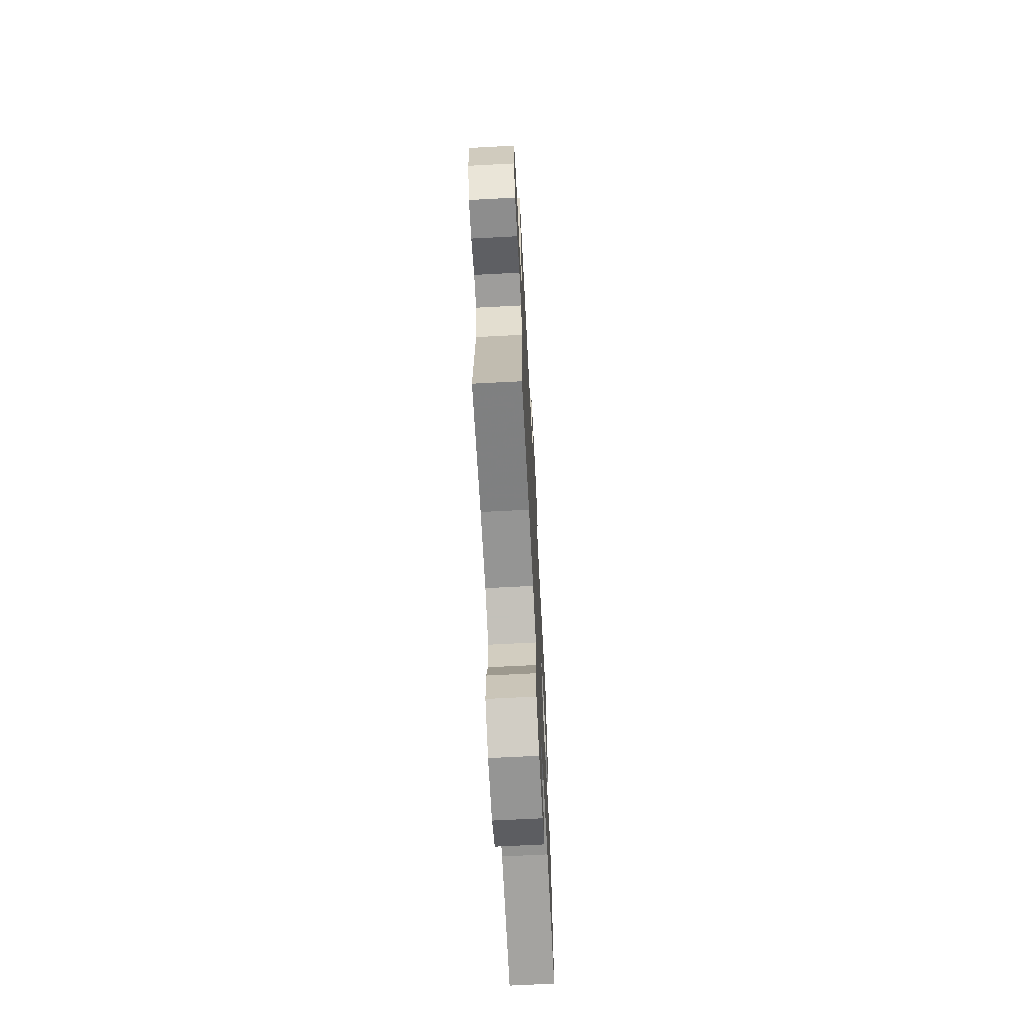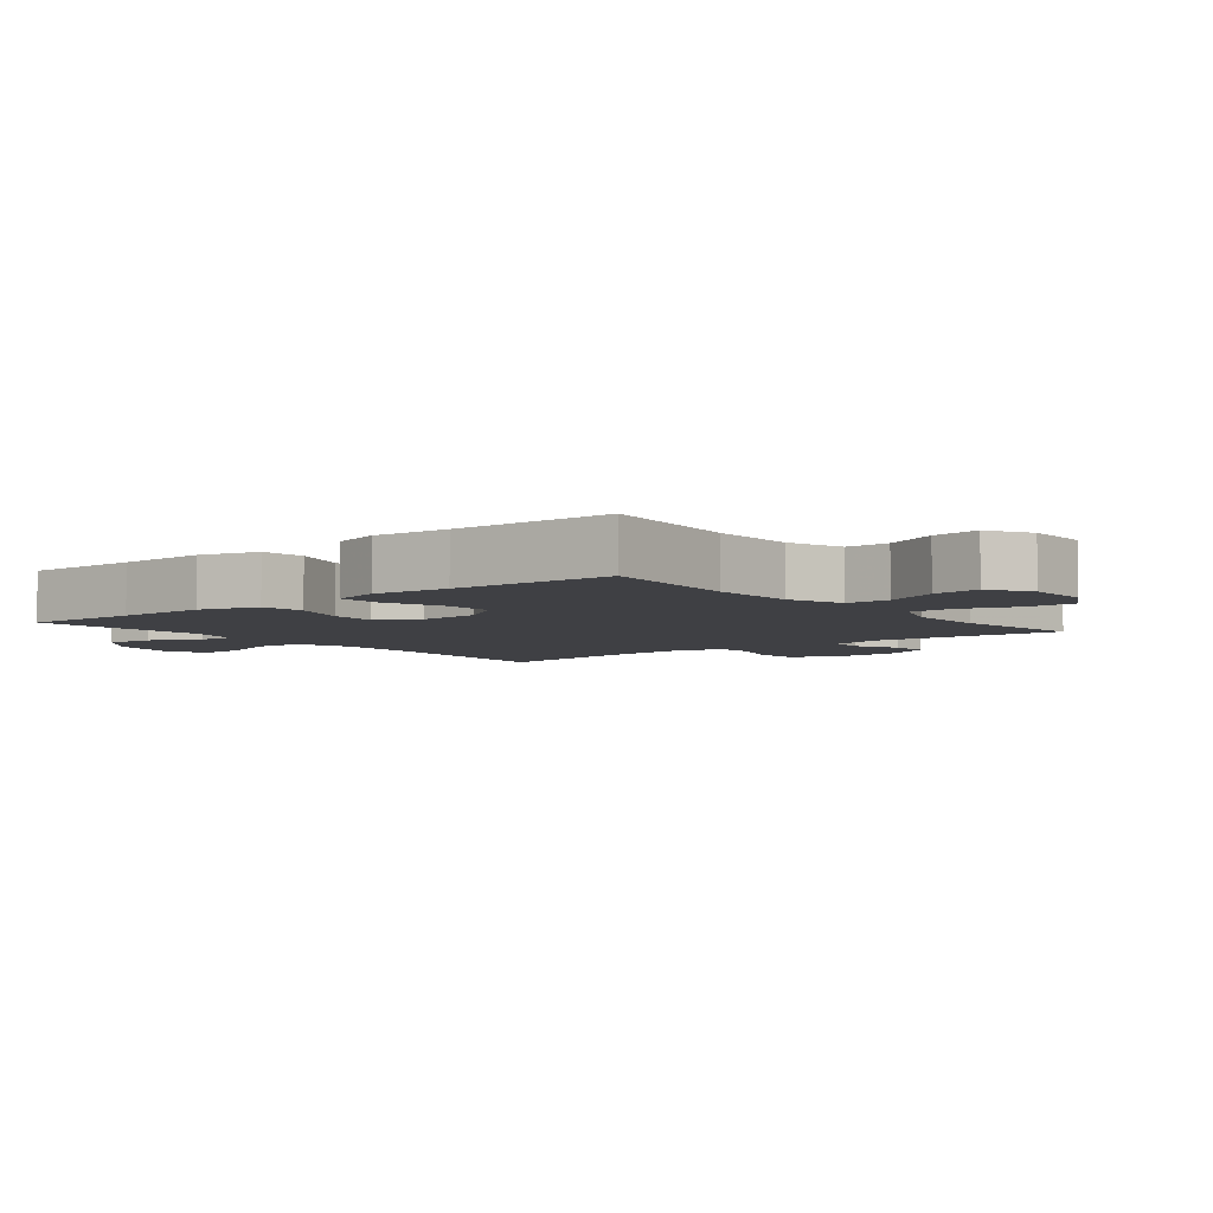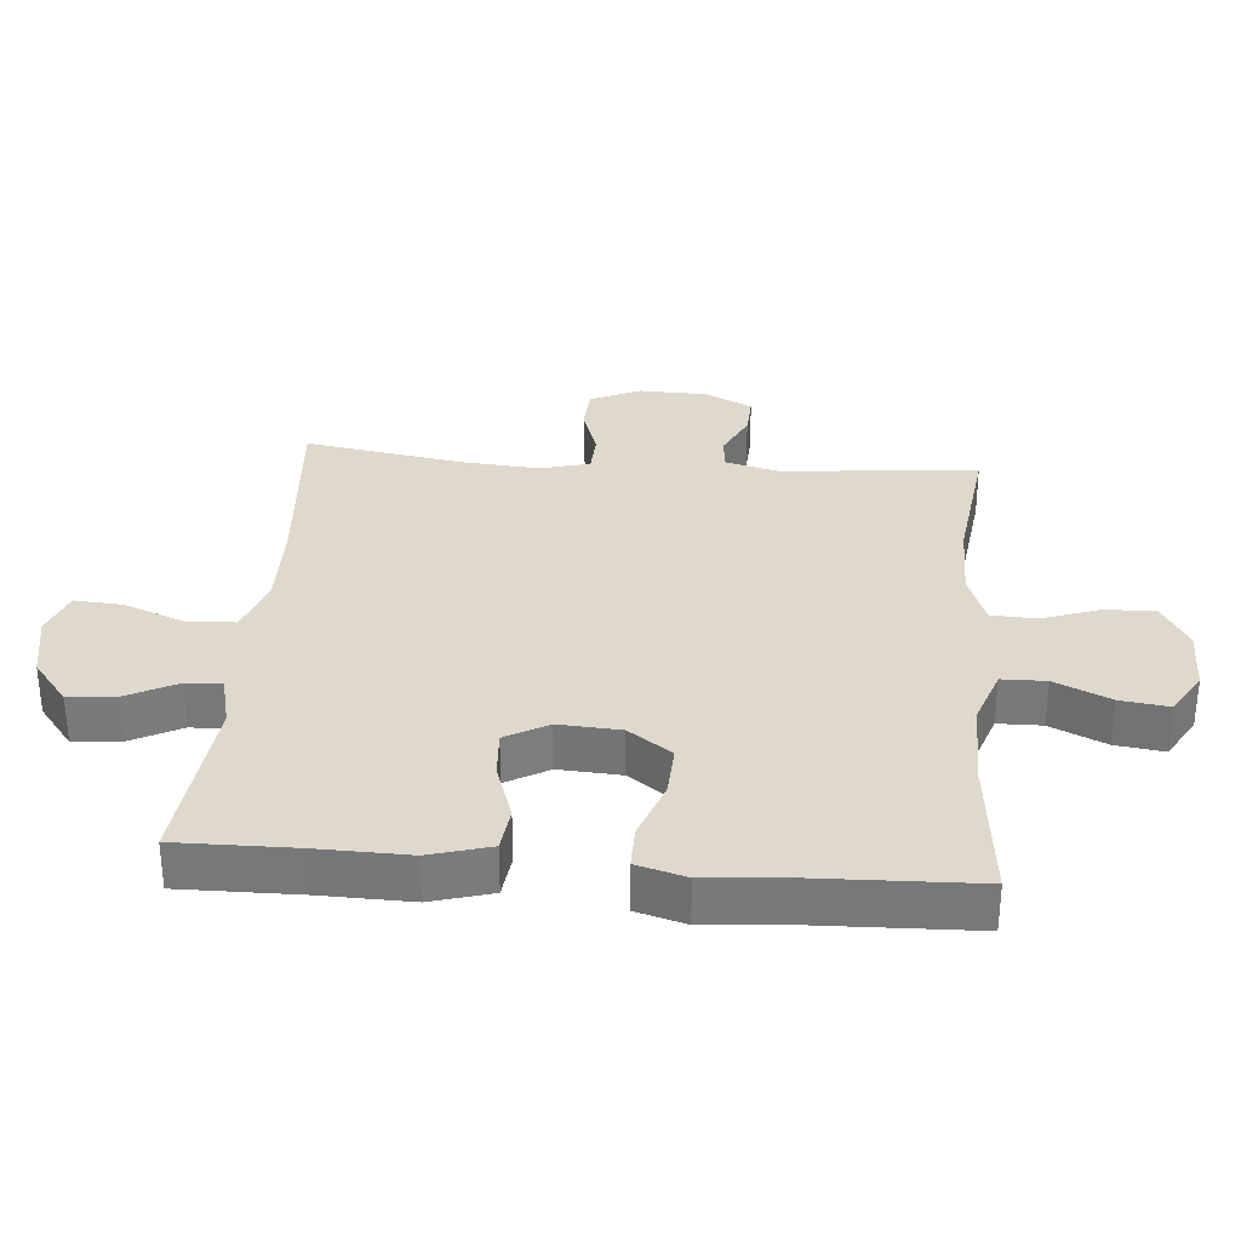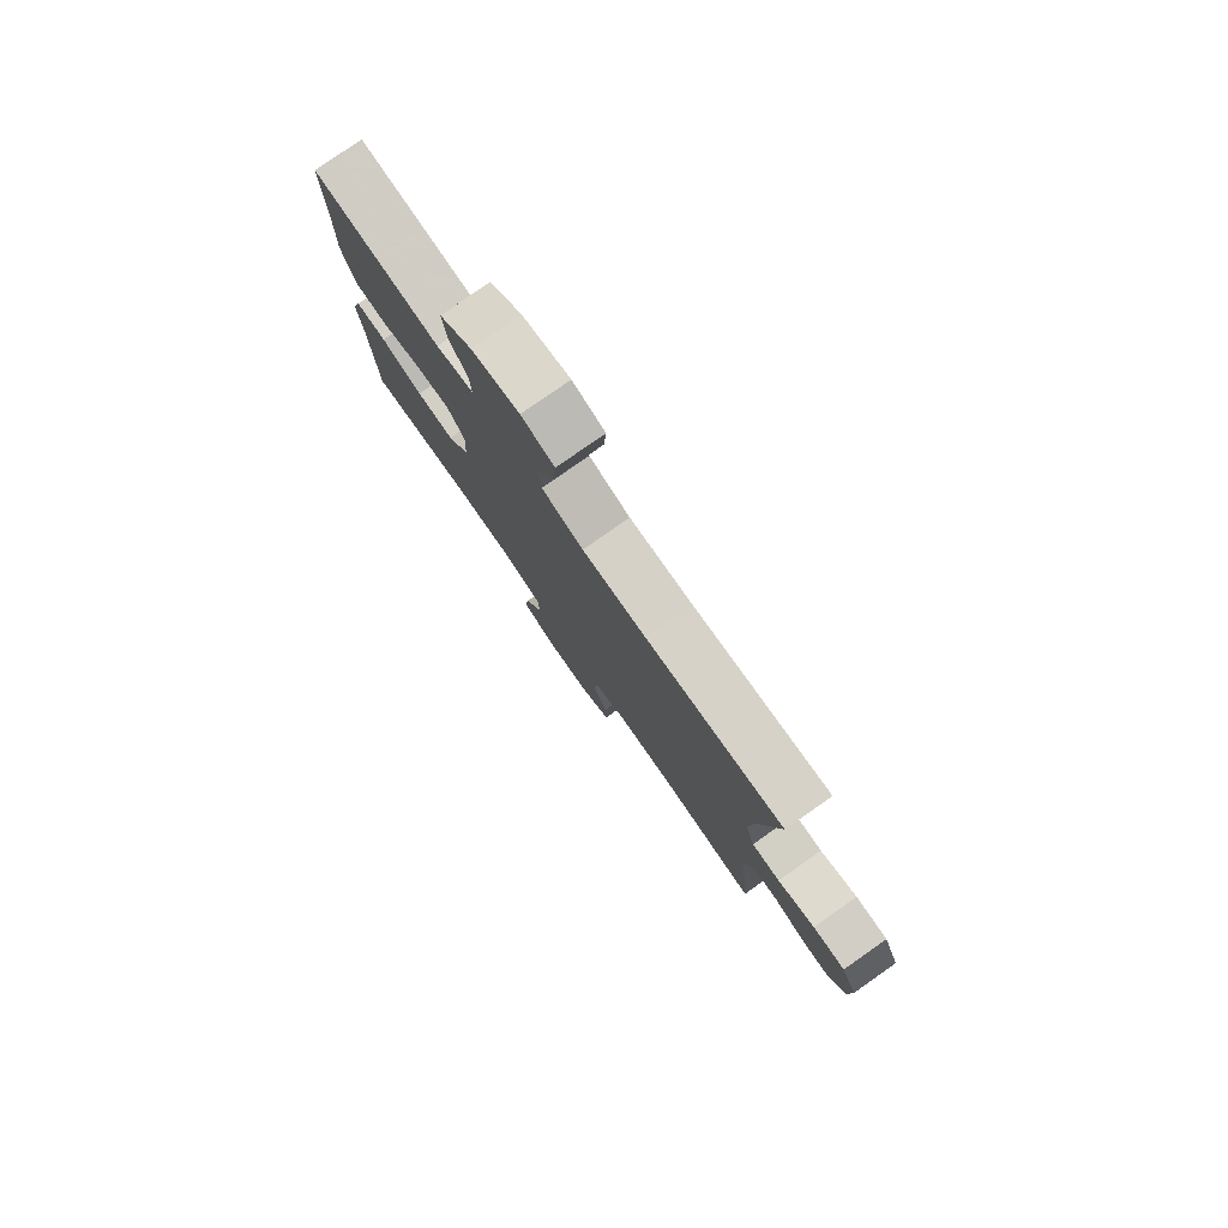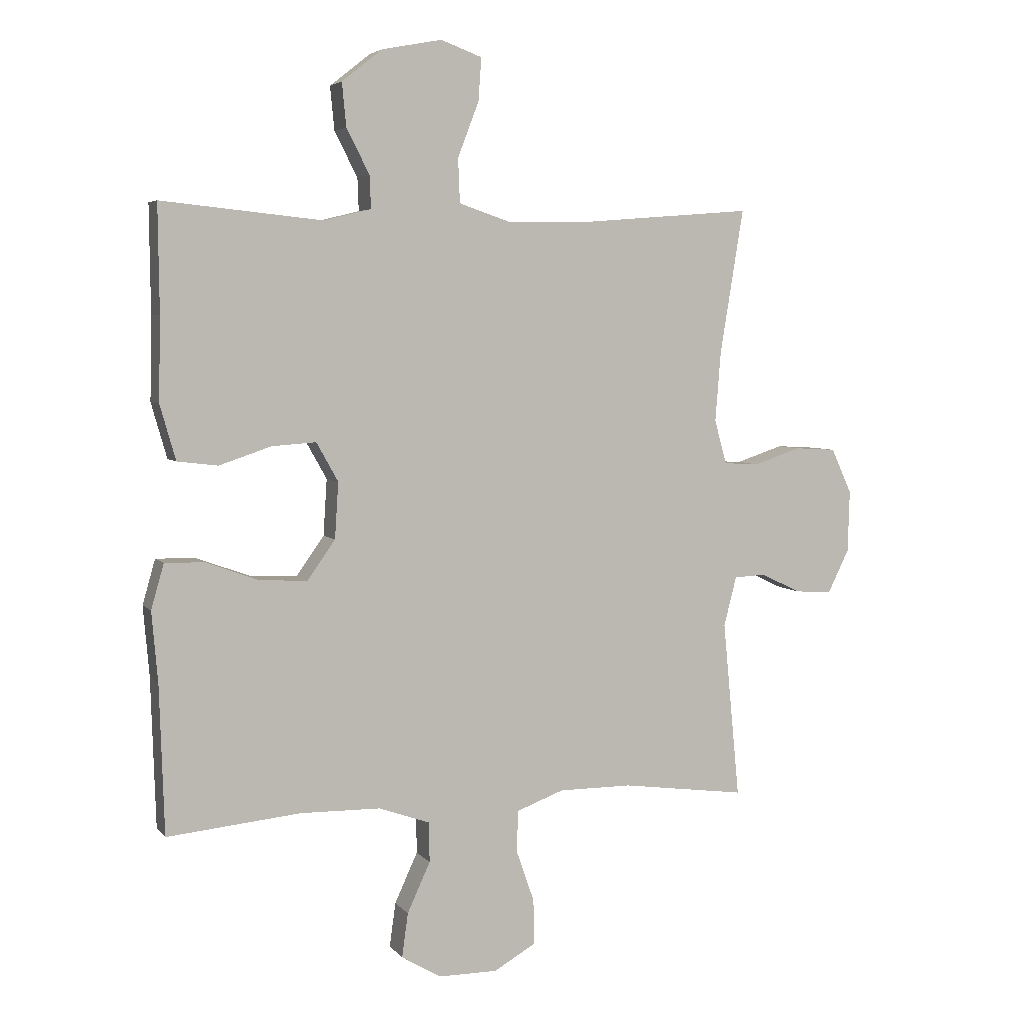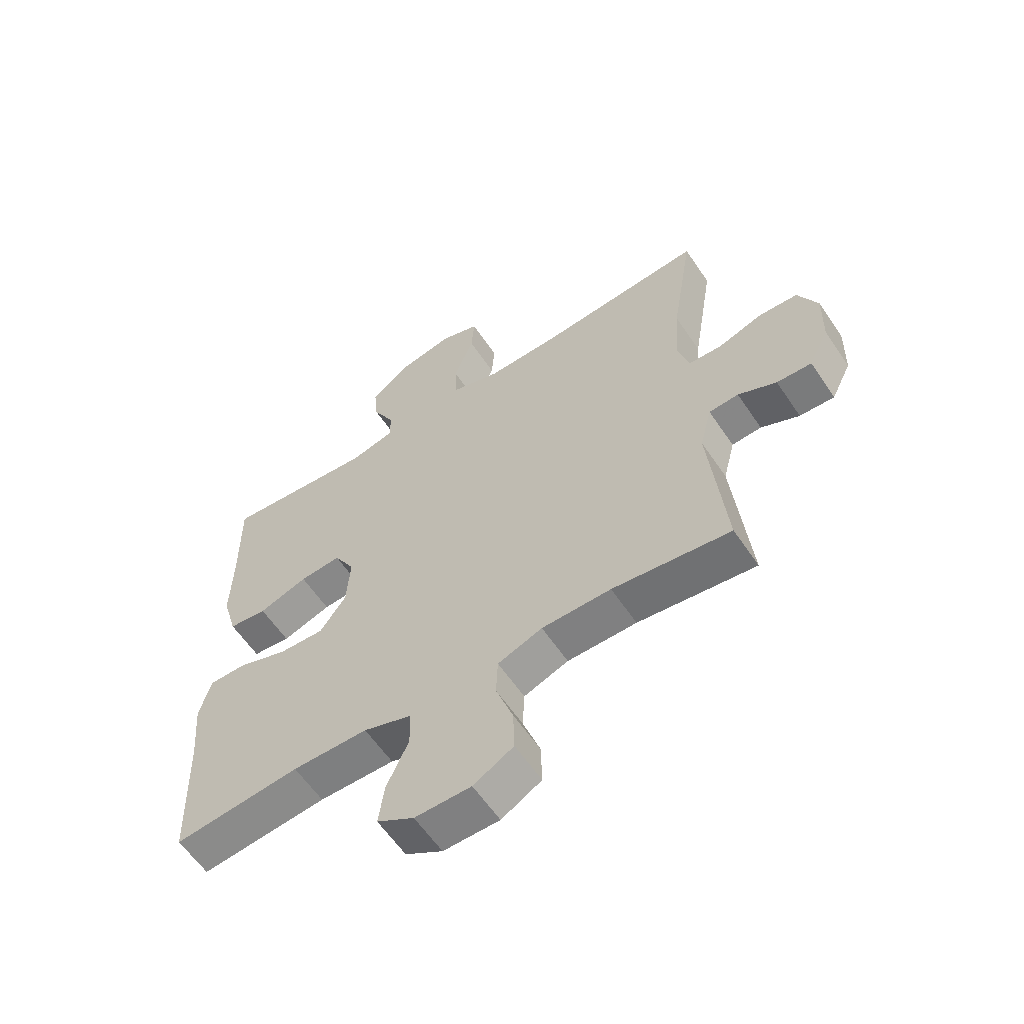
<metadata>
{"format":"obj","ext":"obj","renderer":"f3d","projection":"perspective","resolution":1024,"background":"white","views":[{"elev":-67.4,"azim":-87.0,"up":"+Z"},{"elev":-5.1,"azim":128.8,"up":"+Y"},{"elev":32.1,"azim":94.7,"up":"+Y"},{"elev":79.8,"azim":-125.0,"up":"+Z"},{"elev":4.8,"azim":160.0,"up":"+Z"},{"elev":-60.2,"azim":-146.1,"up":"+Z"}]}
</metadata>
<code>
v 0.5 0.07 -0.5
v 0.279 0.07 -0.478
v 0.147 0.07 -0.48
v 0.062 0.07 -0.51
v 0.061 0.07 -0.576
v 0.099 0.07 -0.659
v 0.109 0.07 -0.732
v 0.044 0.07 -0.771
v -0.054 0.07 -0.771
v -0.124 0.07 -0.731
v -0.122 0.07 -0.656
v -0.092 0.07 -0.57
v -0.095 0.07 -0.502
v -0.173 0.07 -0.473
v -0.294 0.07 -0.473
v -0.5 0.07 -0.5
v -0.472 0.07 -0.207
v -0.493 0.07 -0.125
v -0.545 0.07 -0.122
v -0.612 0.07 -0.154
v -0.673 0.07 -0.157
v -0.708 0.07 -0.086
v -0.711 0.07 0.017
v -0.677 0.07 0.091
v -0.609 0.07 0.095
v -0.531 0.07 0.069
v -0.472 0.07 0.072
v -0.452 0.07 0.145
v -0.461 0.07 0.26
v -0.5 0.07 0.5
v -0.212 0.07 0.477
v -0.08 0.07 0.475
v 0.006 0.07 0.504
v 0.009 0.07 0.577
v -0.026 0.07 0.668
v -0.031 0.07 0.739
v 0.037 0.07 0.764
v 0.136 0.07 0.745
v 0.203 0.07 0.692
v 0.196 0.07 0.62
v 0.158 0.07 0.546
v 0.156 0.07 0.492
v 0.234 0.07 0.473
v 0.5 0.07 0.5
v 0.498 0.07 0.323
v 0.501 0.07 0.186
v 0.475 0.07 0.095
v 0.408 0.07 0.087
v 0.322 0.07 0.116
v 0.249 0.07 0.121
v 0.213 0.07 0.057
v 0.219 0.07 -0.036
v 0.265 0.07 -0.101
v 0.344 0.07 -0.097
v 0.432 0.07 -0.065
v 0.497 0.07 -0.064
v 0.518 0.07 -0.138
v 0.508 0.07 -0.254
v 0.5 0 -0.5
v 0.279 0 -0.478
v 0.147 0 -0.48
v 0.062 0 -0.51
v 0.061 0 -0.576
v 0.099 0 -0.659
v 0.109 0 -0.732
v 0.044 0 -0.771
v -0.054 0 -0.771
v -0.124 0 -0.731
v -0.122 0 -0.656
v -0.092 0 -0.57
v -0.095 0 -0.502
v -0.173 0 -0.473
v -0.294 0 -0.473
v -0.5 0 -0.5
v -0.472 0 -0.207
v -0.493 0 -0.125
v -0.545 0 -0.122
v -0.612 0 -0.154
v -0.673 0 -0.157
v -0.708 0 -0.086
v -0.711 0 0.017
v -0.677 0 0.091
v -0.609 0 0.095
v -0.531 0 0.069
v -0.472 0 0.072
v -0.452 0 0.145
v -0.461 0 0.26
v -0.5 0 0.5
v -0.212 0 0.477
v -0.08 0 0.475
v 0.006 0 0.504
v 0.009 0 0.577
v -0.026 0 0.668
v -0.031 0 0.739
v 0.037 0 0.764
v 0.136 0 0.745
v 0.203 0 0.692
v 0.196 0 0.62
v 0.158 0 0.546
v 0.156 0 0.492
v 0.234 0 0.473
v 0.5 0 0.5
v 0.498 0 0.323
v 0.501 0 0.186
v 0.475 0 0.095
v 0.408 0 0.087
v 0.322 0 0.116
v 0.249 0 0.121
v 0.213 0 0.057
v 0.219 0 -0.036
v 0.265 0 -0.101
v 0.344 0 -0.097
v 0.432 0 -0.065
v 0.497 0 -0.064
v 0.518 0 -0.138
v 0.508 0 -0.254
f 55 56 57 58
f 54 55 58 1
f 53 54 1 2
f 52 53 2 3
f 51 52 3 4
f 46 47 48 49
f 45 46 49 50
f 43 44 45 50
f 42 43 50 51
f 38 39 40 41
f 38 41 42
f 37 38 42
f 34 35 36 37
f 33 34 37 42
f 32 33 42 51
f 29 30 31
f 28 29 31 32
f 27 28 32 51
f 23 24 25 26
f 19 20 21 22
f 18 19 22 23
f 15 16 17
f 14 15 17 18
f 13 14 18
f 9 10 11 12
f 9 12 13
f 8 9 13
f 5 6 7 8
f 4 5 8 13
f 51 4 13 18
f 26 27 51
f 18 23 26 51
f 116 115 114 113
f 59 116 113 112
f 60 59 112 111
f 61 60 111 110
f 62 61 110 109
f 107 106 105 104
f 108 107 104 103
f 108 103 102 101
f 109 108 101 100
f 99 98 97 96
f 100 99 96
f 100 96 95
f 95 94 93 92
f 100 95 92 91
f 109 100 91 90
f 89 88 87
f 90 89 87 86
f 109 90 86 85
f 84 83 82 81
f 80 79 78 77
f 81 80 77 76
f 75 74 73
f 76 75 73 72
f 76 72 71
f 70 69 68 67
f 71 70 67
f 71 67 66
f 66 65 64 63
f 71 66 63 62
f 76 71 62 109
f 109 85 84
f 109 84 81 76
f 1 59 60 2
f 2 60 61 3
f 3 61 62 4
f 4 62 63 5
f 5 63 64 6
f 6 64 65 7
f 7 65 66 8
f 8 66 67 9
f 9 67 68 10
f 10 68 69 11
f 11 69 70 12
f 12 70 71 13
f 13 71 72 14
f 14 72 73 15
f 15 73 74 16
f 16 74 75 17
f 17 75 76 18
f 18 76 77 19
f 19 77 78 20
f 20 78 79 21
f 21 79 80 22
f 22 80 81 23
f 23 81 82 24
f 24 82 83 25
f 25 83 84 26
f 26 84 85 27
f 27 85 86 28
f 28 86 87 29
f 29 87 88 30
f 30 88 89 31
f 31 89 90 32
f 32 90 91 33
f 33 91 92 34
f 34 92 93 35
f 35 93 94 36
f 36 94 95 37
f 37 95 96 38
f 38 96 97 39
f 39 97 98 40
f 40 98 99 41
f 41 99 100 42
f 42 100 101 43
f 43 101 102 44
f 44 102 103 45
f 45 103 104 46
f 46 104 105 47
f 47 105 106 48
f 48 106 107 49
f 49 107 108 50
f 50 108 109 51
f 51 109 110 52
f 52 110 111 53
f 53 111 112 54
f 54 112 113 55
f 55 113 114 56
f 56 114 115 57
f 57 115 116 58
f 58 116 59 1

</code>
